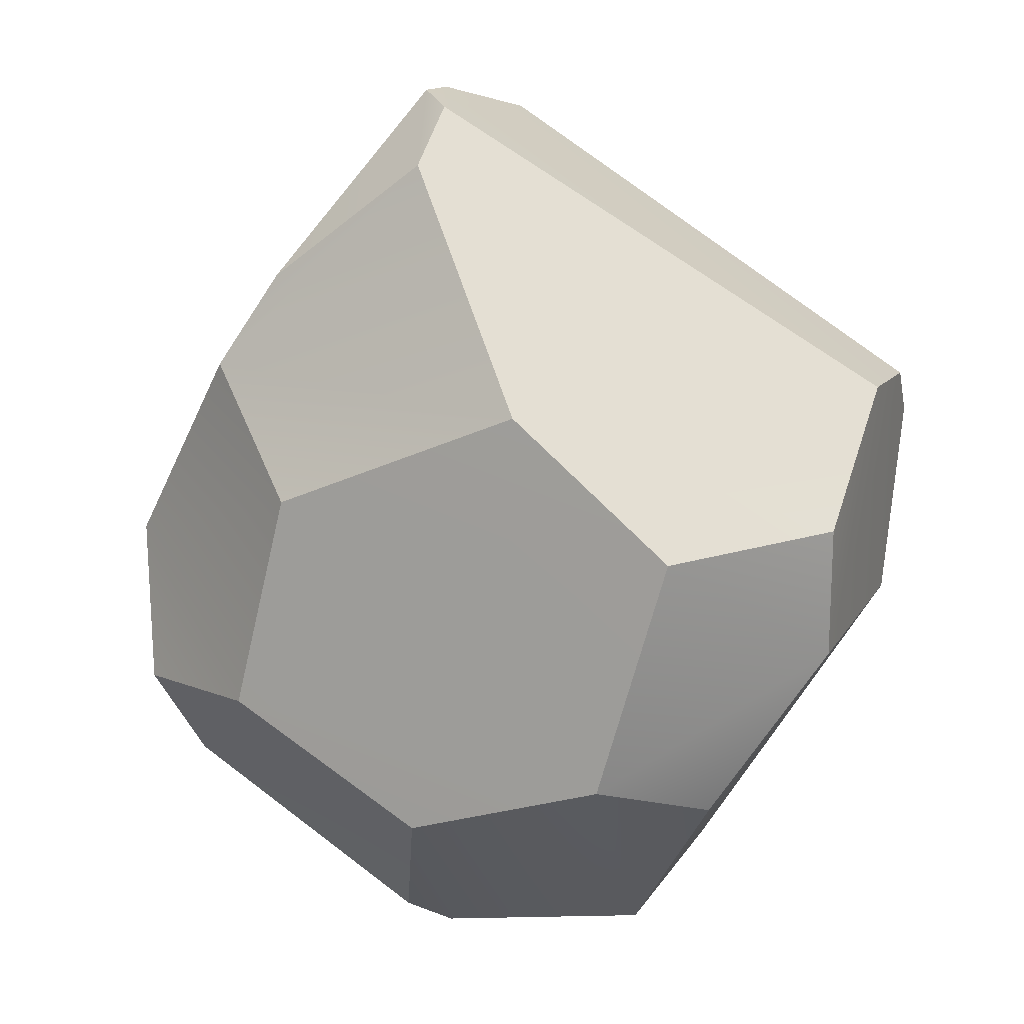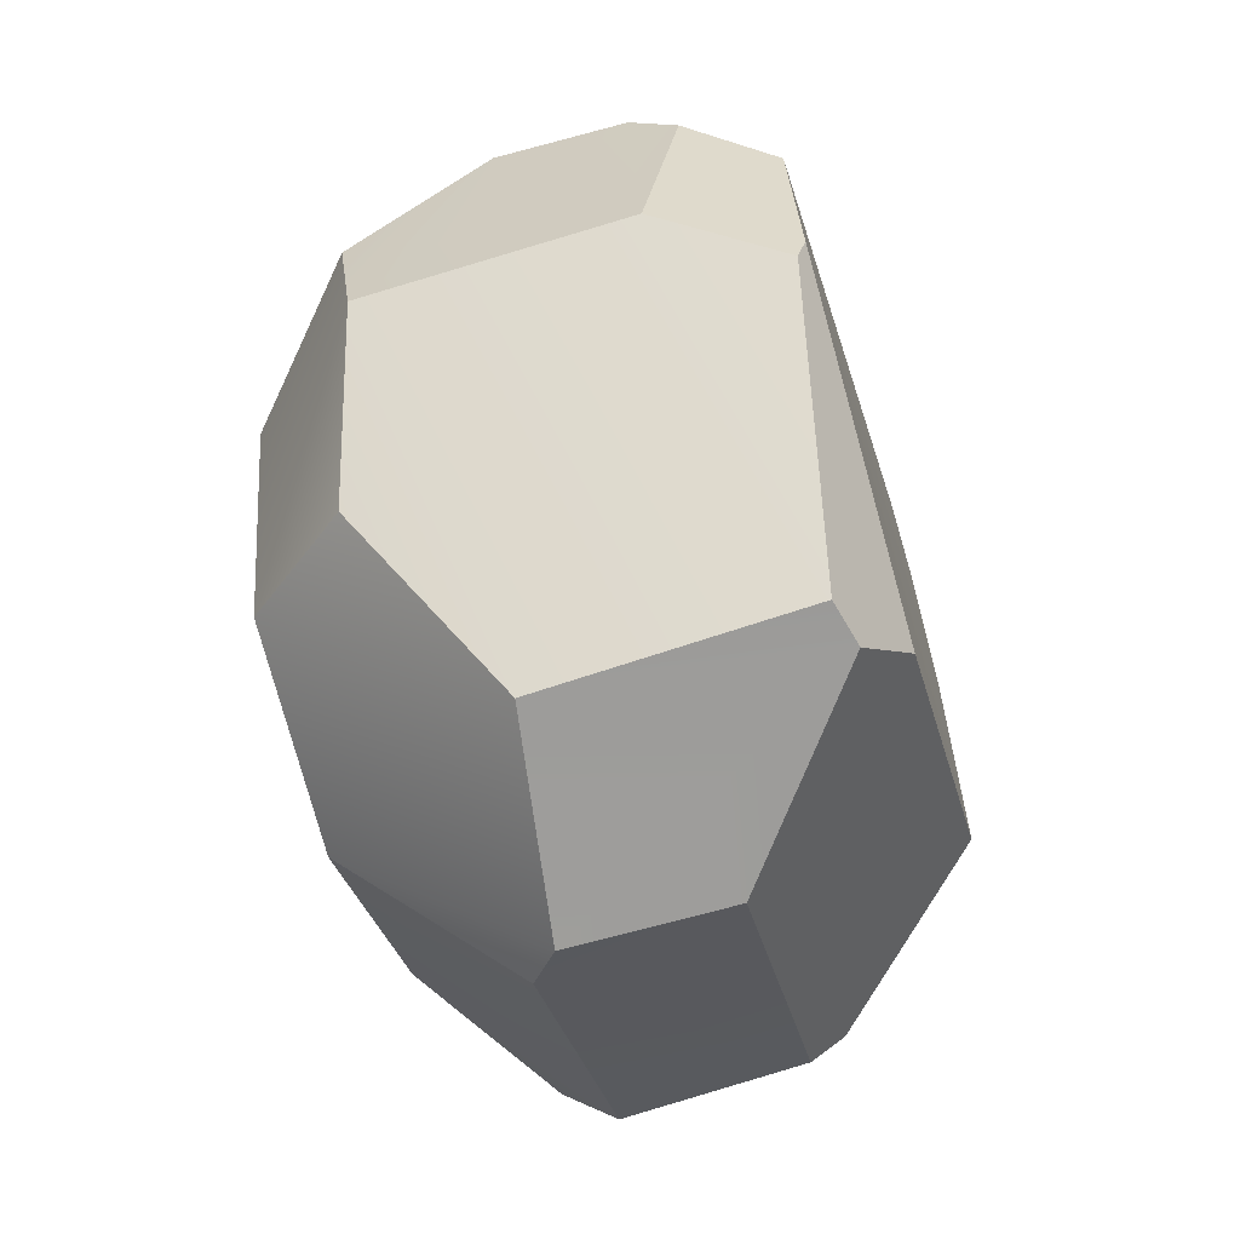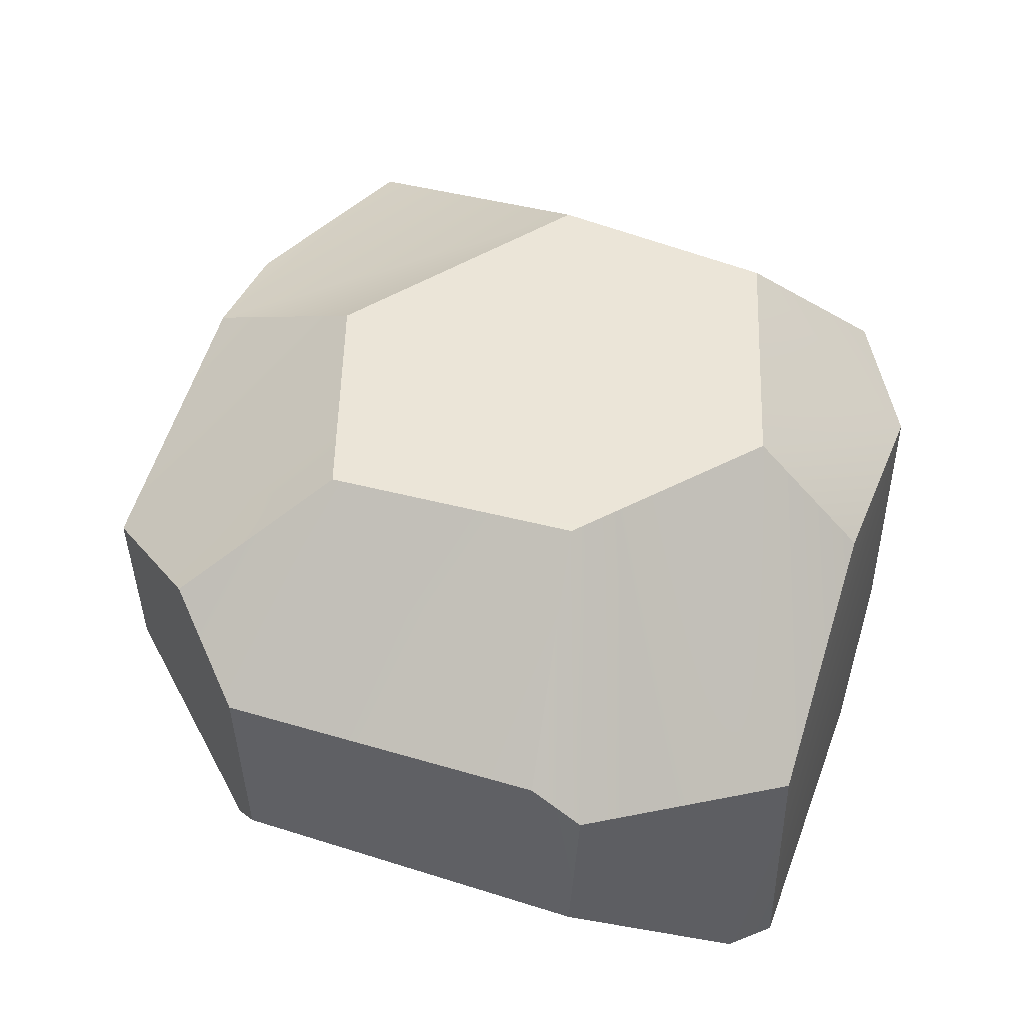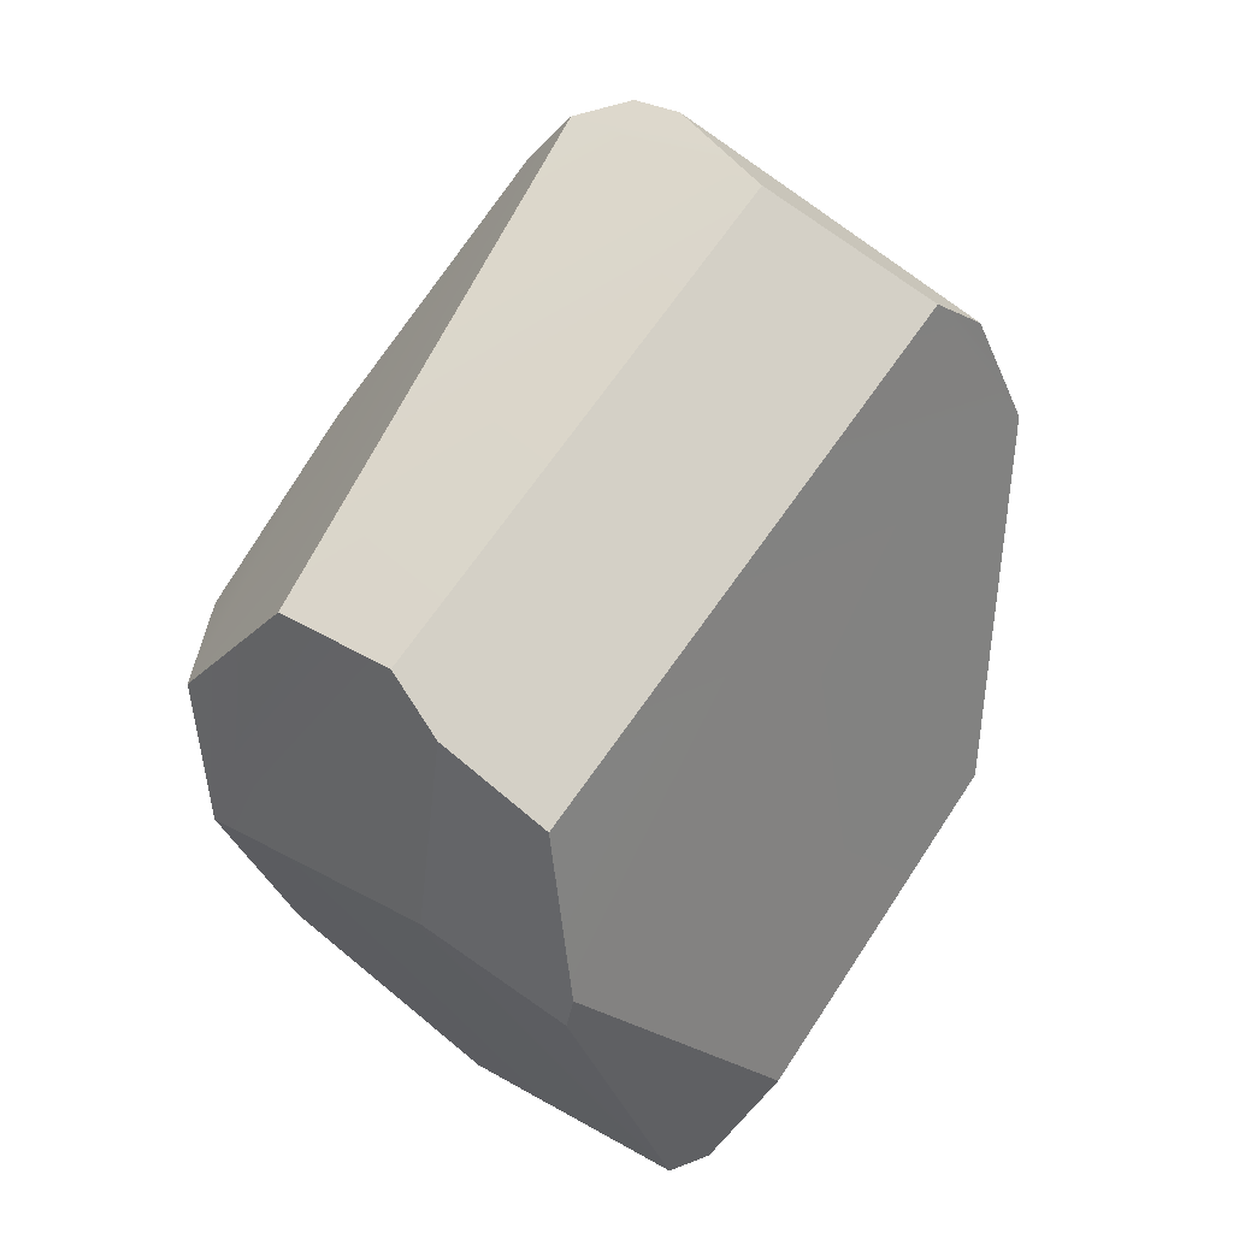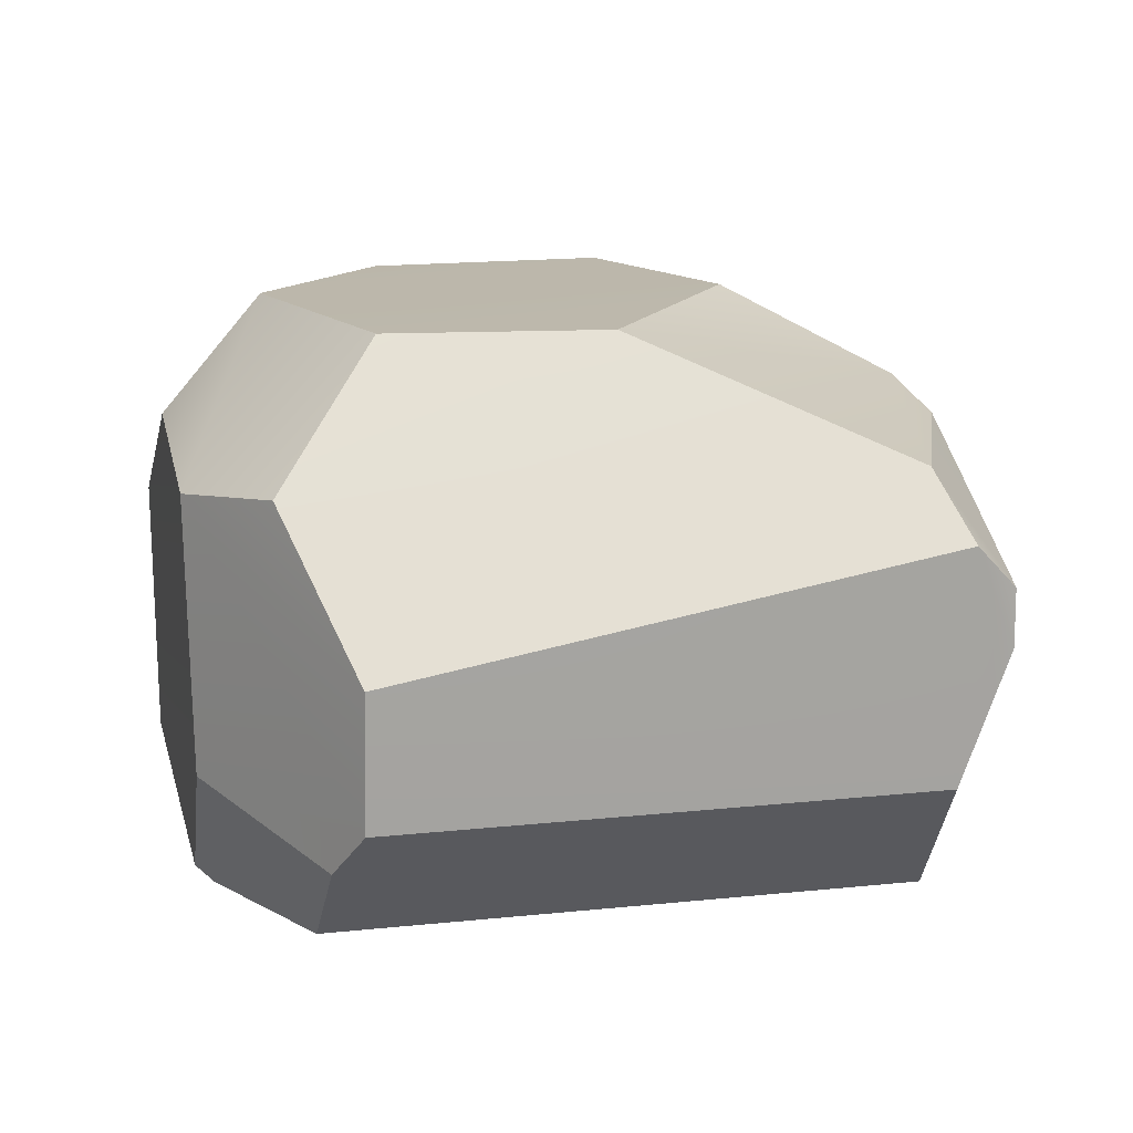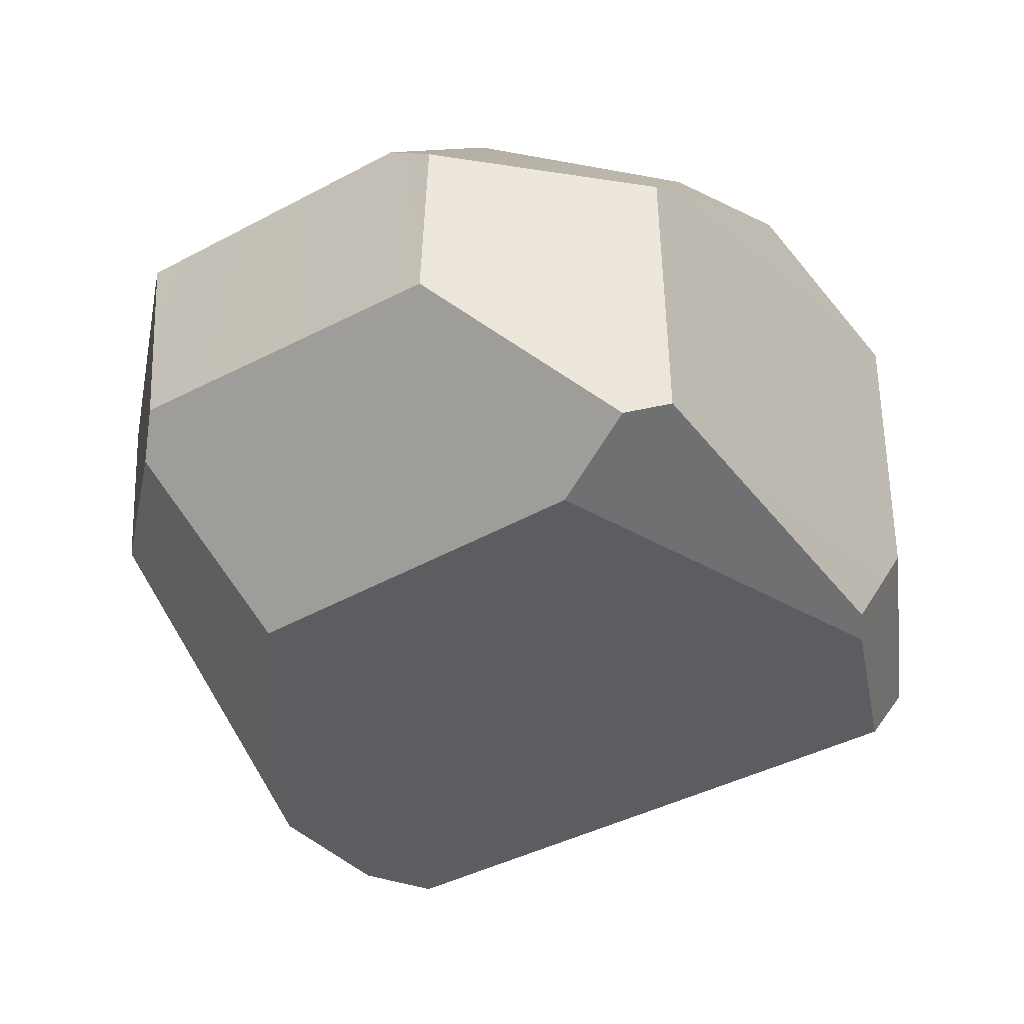
<metadata>
{"format":"obj","ext":"obj","renderer":"f3d","projection":"perspective","resolution":1024,"background":"white","views":[{"elev":13.1,"azim":-159.3,"up":"+Z"},{"elev":-64.7,"azim":-73.2,"up":"+Z"},{"elev":45.8,"azim":166.4,"up":"+Y"},{"elev":28.3,"azim":-47.8,"up":"+Z"},{"elev":14.4,"azim":-45.7,"up":"+Y"},{"elev":-37.1,"azim":-176.5,"up":"+Y"}]}
</metadata>
<code>
g pb_Mesh245014
v -0.1043 0.1578 -0.1093
v 0.01503 0.1572 -0.147
v 0.132 0.1572 -0.07851
v 0.09876 0.158 0.05174
v -0.0508 0.1567 0.1132
v -0.146 0.1567 0.03373
v 0.1647 0.1075 0.125
v 0.1285 0.09755 0.1813
v 0.03454 0.09261 0.2516
v 0.1549 -0.1497 0.1361
v 0.1124 -0.1503 0.2022
v 0.053 0.001232 0.2939
v 0.053 0.001232 0.2939
v 0.2425 -0.0289 0.00547
v 0.1549 -0.1497 0.1361
v 0.03611 0.04342 -0.2548
v 0.05927 0.06167 -0.2397
v 0.01503 0.1572 -0.147
v -0.1043 0.1578 -0.1093
v -0.1555 0.09343 -0.1351
v -0.08734 0.0238 -0.2416
v -0.2223 -0.07694 -0.0286
v -0.1932 -0.1458 -0.07088
v -0.09024 -0.1236 -0.2349
v -0.08734 0.0238 -0.2416
v -0.1555 0.09343 -0.1351
v -0.2226 0.07496 -0.03337
v 0.2074 0.06434 -0.147
v 0.2231 0.1015 -0.08745
v 0.132 0.1572 -0.07851
v 0.132 0.1572 -0.07851
v 0.2231 0.1015 -0.08745
v 0.2466 0.06399 0.003379
v -0.2254 0.0843 0.04458
v -0.146 0.1567 0.03373
v -0.0508 0.1567 0.1132
v 0.03454 0.09261 0.2516
v 0.03154 0.05713 0.2846
v -0.2318 0.002706 0.1175
v -0.146 0.1567 0.03373
v -0.2254 0.0843 0.04458
v -0.2226 0.07496 -0.03337
v 0.05927 0.06167 -0.2397
v 0.03611 0.04342 -0.2548
v 0.03975 -0.04744 -0.2498
v 0.2026 -0.04031 -0.1459
v 0.2076 -0.05913 -0.1232
v 0.2425 -0.0289 0.00547
v 0.2466 0.06399 0.003379
v 0.2231 0.1015 -0.08745
v 0.2074 0.06434 -0.147
v -0.08734 0.0238 -0.2416
v -0.09024 -0.1236 -0.2349
v -0.06464 -0.1298 -0.2364
v 0.03154 0.05713 0.2846
v 0.0534 0.03309 0.2934
v 0.053 0.001232 0.2939
v 0.053 0.001232 0.2939
v 0.02991 -0.07257 0.2785
v 0.03154 0.05713 0.2846
v 0.0747 -0.1499 0.2235
v -0.2068 -0.1488 0.04747
v -0.2285 -0.09997 0.08627
v 0.138 -0.1493 -0.07802
v -0.03296 -0.151 -0.193
v -0.1936 -0.1508 -0.05365
v -0.2304 -0.07264 0.1145
v -0.2285 -0.09997 0.08627
v -0.2223 -0.07694 -0.0286
v -0.2226 0.07496 -0.03337
v -0.2254 0.0843 0.04458
v -0.2318 0.002706 0.1175
v -0.03296 -0.151 -0.193
v -0.06464 -0.1298 -0.2364
v -0.09024 -0.1236 -0.2349
v -0.2068 -0.1488 0.04747
v -0.1936 -0.1508 -0.05365
v -0.1932 -0.1458 -0.07088
v 0.132 0.1572 -0.07851
v -0.146 0.1567 0.03373
v -0.1043 0.1578 -0.1093
v 0.132 0.1572 -0.07851
v 0.09876 0.158 0.05174
v -0.146 0.1567 0.03373
v 0.2026 -0.04031 -0.1459
v 0.03975 -0.04744 -0.2498
v -0.06464 -0.1298 -0.2364
v -0.06464 -0.1298 -0.2364
v -0.03296 -0.151 -0.193
v 0.2026 -0.04031 -0.1459
v -0.03296 -0.151 -0.193
v 0.138 -0.1493 -0.07802
v 0.2026 -0.04031 -0.1459
v 0.138 -0.1493 -0.07802
v 0.2076 -0.05913 -0.1232
v 0.2026 -0.04031 -0.1459
v 0.03454 0.09261 0.2516
v 0.1285 0.09755 0.1813
v 0.0534 0.03309 0.2934
v 0.03454 0.09261 0.2516
v 0.0534 0.03309 0.2934
v 0.03154 0.05713 0.2846
v -0.0508 0.1567 0.1132
v 0.09876 0.158 0.05174
v 0.1647 0.1075 0.125
v 0.1647 0.1075 0.125
v 0.03454 0.09261 0.2516
v -0.0508 0.1567 0.1132
v 0.053 0.001232 0.2939
v 0.2466 0.06399 0.003379
v 0.2425 -0.0289 0.00547
v 0.053 0.001232 0.2939
v 0.0534 0.03309 0.2934
v 0.2466 0.06399 0.003379
v 0.0534 0.03309 0.2934
v 0.1285 0.09755 0.1813
v 0.2466 0.06399 0.003379
v 0.1285 0.09755 0.1813
v 0.1647 0.1075 0.125
v 0.2466 0.06399 0.003379
v 0.01503 0.1572 -0.147
v -0.08734 0.0238 -0.2416
v 0.03611 0.04342 -0.2548
v 0.01503 0.1572 -0.147
v -0.1043 0.1578 -0.1093
v -0.08734 0.0238 -0.2416
v -0.09024 -0.1236 -0.2349
v -0.08734 0.0238 -0.2416
v -0.2223 -0.07694 -0.0286
v -0.08734 0.0238 -0.2416
v -0.2226 0.07496 -0.03337
v -0.2223 -0.07694 -0.0286
v 0.01503 0.1572 -0.147
v 0.05927 0.06167 -0.2397
v 0.2074 0.06434 -0.147
v 0.2074 0.06434 -0.147
v 0.132 0.1572 -0.07851
v 0.01503 0.1572 -0.147
v 0.138 -0.1493 -0.07802
v 0.1549 -0.1497 0.1361
v 0.2425 -0.0289 0.00547
v 0.138 -0.1493 -0.07802
v 0.2425 -0.0289 0.00547
v 0.2076 -0.05913 -0.1232
v 0.2466 0.06399 0.003379
v 0.09876 0.158 0.05174
v 0.132 0.1572 -0.07851
v 0.2466 0.06399 0.003379
v 0.1647 0.1075 0.125
v 0.09876 0.158 0.05174
v -0.0508 0.1567 0.1132
v -0.2318 0.002706 0.1175
v -0.2254 0.0843 0.04458
v -0.0508 0.1567 0.1132
v 0.03454 0.09261 0.2516
v -0.2318 0.002706 0.1175
v -0.2226 0.07496 -0.03337
v -0.1555 0.09343 -0.1351
v -0.1043 0.1578 -0.1093
v -0.1043 0.1578 -0.1093
v -0.146 0.1567 0.03373
v -0.2226 0.07496 -0.03337
v 0.2026 -0.04031 -0.1459
v 0.2074 0.06434 -0.147
v 0.05927 0.06167 -0.2397
v 0.05927 0.06167 -0.2397
v 0.03975 -0.04744 -0.2498
v 0.2026 -0.04031 -0.1459
v 0.2425 -0.0289 0.00547
v 0.2074 0.06434 -0.147
v 0.2026 -0.04031 -0.1459
v 0.2425 -0.0289 0.00547
v 0.2466 0.06399 0.003379
v 0.2074 0.06434 -0.147
v -0.06464 -0.1298 -0.2364
v 0.03975 -0.04744 -0.2498
v 0.03611 0.04342 -0.2548
v 0.03611 0.04342 -0.2548
v -0.08734 0.0238 -0.2416
v -0.06464 -0.1298 -0.2364
v 0.02991 -0.07257 0.2785
v -0.2318 0.002706 0.1175
v 0.03154 0.05713 0.2846
v 0.02991 -0.07257 0.2785
v -0.2304 -0.07264 0.1145
v -0.2318 0.002706 0.1175
v 0.053 0.001232 0.2939
v 0.1124 -0.1503 0.2022
v 0.0747 -0.1499 0.2235
v 0.053 0.001232 0.2939
v 0.0747 -0.1499 0.2235
v 0.02991 -0.07257 0.2785
v -0.2285 -0.09997 0.08627
v -0.2304 -0.07264 0.1145
v 0.0747 -0.1499 0.2235
v -0.2304 -0.07264 0.1145
v 0.02991 -0.07257 0.2785
v 0.0747 -0.1499 0.2235
v -0.1936 -0.1508 -0.05365
v 0.1549 -0.1497 0.1361
v 0.138 -0.1493 -0.07802
v -0.1936 -0.1508 -0.05365
v -0.2068 -0.1488 0.04747
v 0.1549 -0.1497 0.1361
v -0.2068 -0.1488 0.04747
v 0.0747 -0.1499 0.2235
v 0.1549 -0.1497 0.1361
v 0.0747 -0.1499 0.2235
v 0.1124 -0.1503 0.2022
v 0.1549 -0.1497 0.1361
v -0.2223 -0.07694 -0.0286
v -0.2226 0.07496 -0.03337
v -0.2304 -0.07264 0.1145
v -0.2226 0.07496 -0.03337
v -0.2318 0.002706 0.1175
v -0.2304 -0.07264 0.1145
v -0.09024 -0.1236 -0.2349
v -0.1932 -0.1458 -0.07088
v -0.03296 -0.151 -0.193
v -0.1932 -0.1458 -0.07088
v -0.1936 -0.1508 -0.05365
v -0.03296 -0.151 -0.193
v -0.1932 -0.1458 -0.07088
v -0.2285 -0.09997 0.08627
v -0.2068 -0.1488 0.04747
v -0.1932 -0.1458 -0.07088
v -0.2223 -0.07694 -0.0286
v -0.2285 -0.09997 0.08627
g pb_Mesh245014_0
f 3 2 1
f 6 5 4
f 9 8 7
f 12 11 10
f 15 14 13
f 18 17 16
f 21 20 19
f 24 23 22
f 27 26 25
f 30 29 28
f 33 32 31
f 36 35 34
f 39 38 37
f 42 41 40
f 45 44 43
f 48 47 46
f 51 50 49
f 54 53 52
f 57 56 55
f 60 59 58
f 63 62 61
f 66 65 64
f 69 68 67
f 72 71 70
f 75 74 73
f 78 77 76
f 81 80 79
f 84 83 82
f 87 86 85
f 90 89 88
f 93 92 91
f 96 95 94
f 99 98 97
f 102 101 100
f 105 104 103
f 108 107 106
f 111 110 109
f 114 113 112
f 117 116 115
f 120 119 118
f 123 122 121
f 126 125 124
f 129 128 127
f 132 131 130
f 135 134 133
f 138 137 136
f 141 140 139
f 144 143 142
f 147 146 145
f 150 149 148
f 153 152 151
f 156 155 154
f 159 158 157
f 162 161 160
f 165 164 163
f 168 167 166
f 171 170 169
f 174 173 172
f 177 176 175
f 180 179 178
f 183 182 181
f 186 185 184
f 189 188 187
f 192 191 190
f 195 194 193
f 198 197 196
f 201 200 199
f 204 203 202
f 207 206 205
f 210 209 208
f 213 212 211
f 216 215 214
f 219 218 217
f 222 221 220
f 225 224 223
f 228 227 226

</code>
